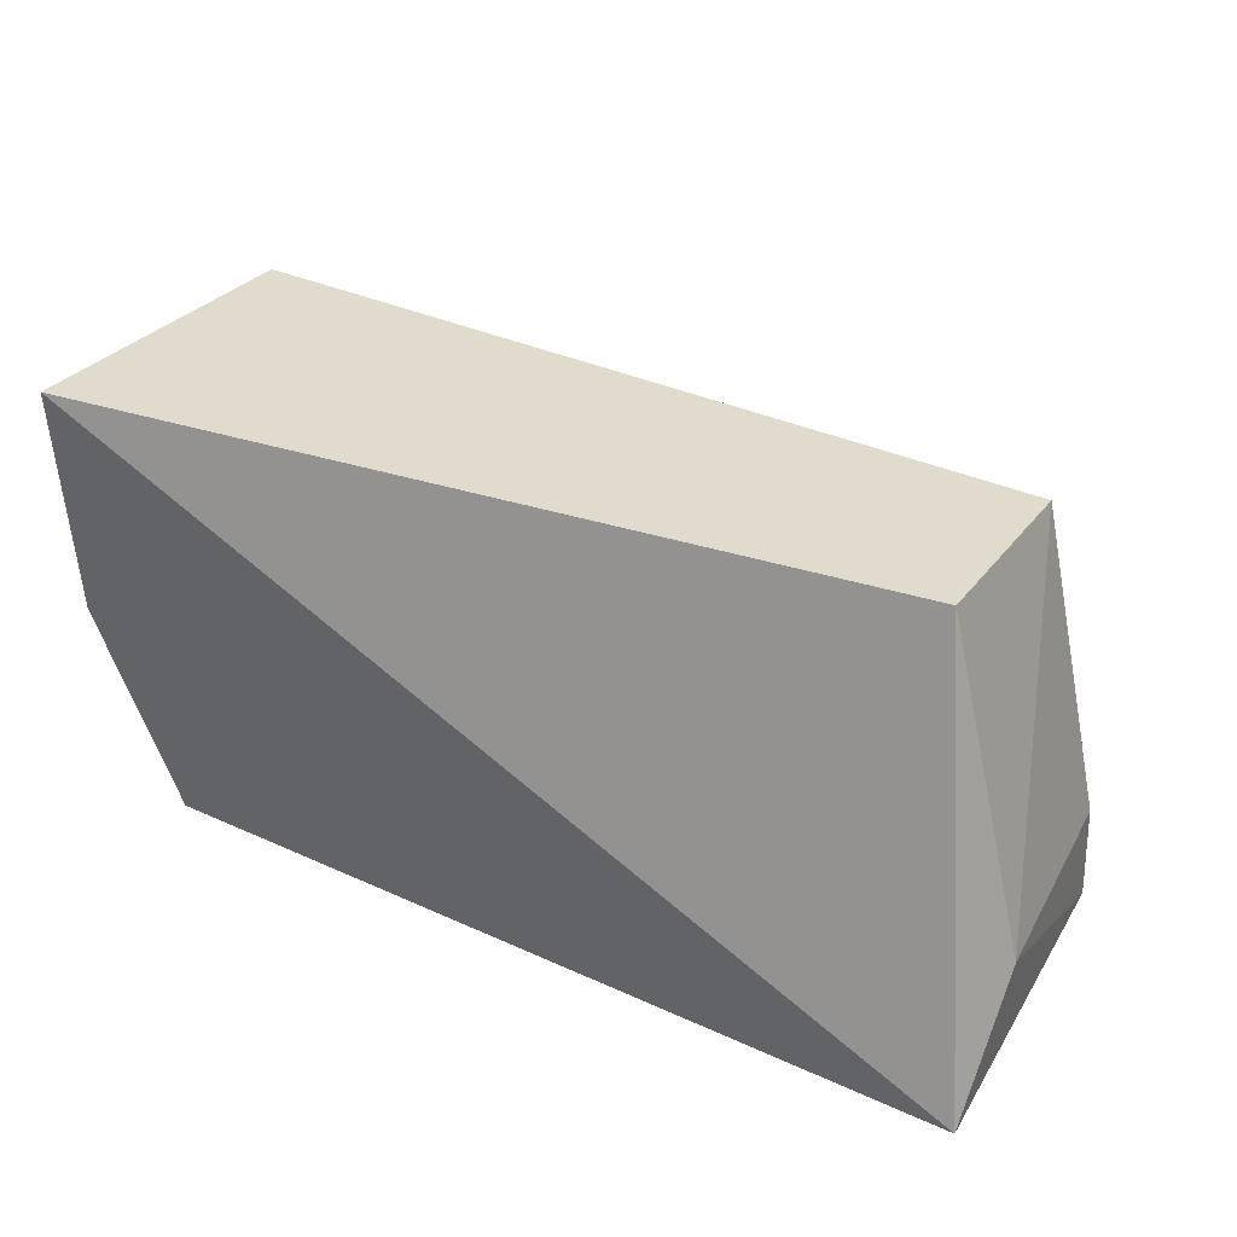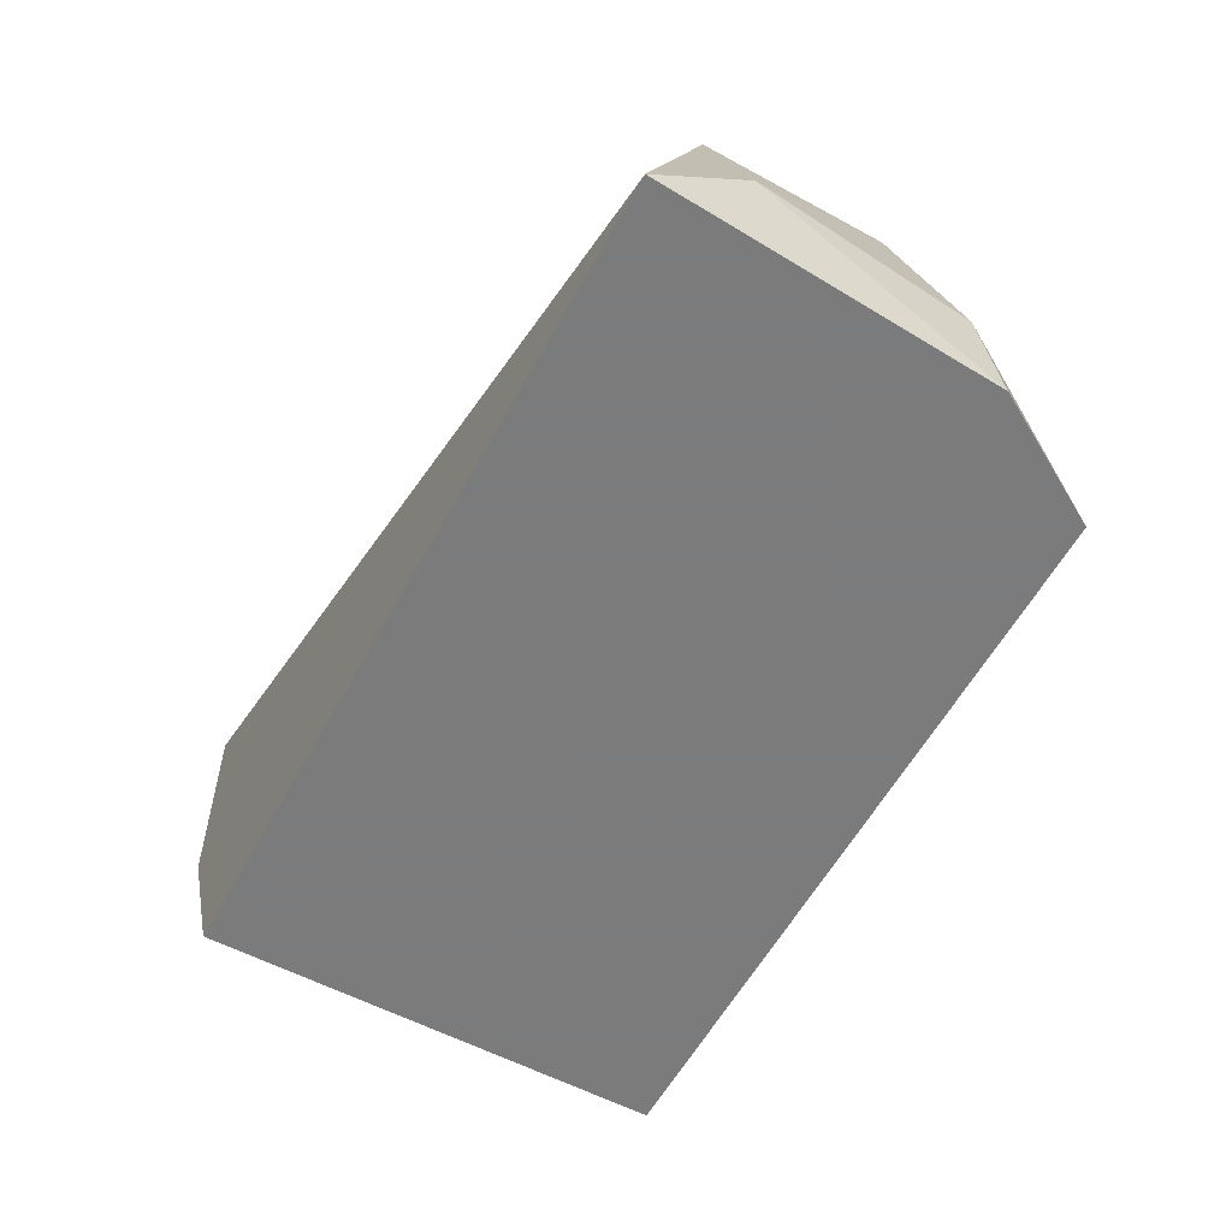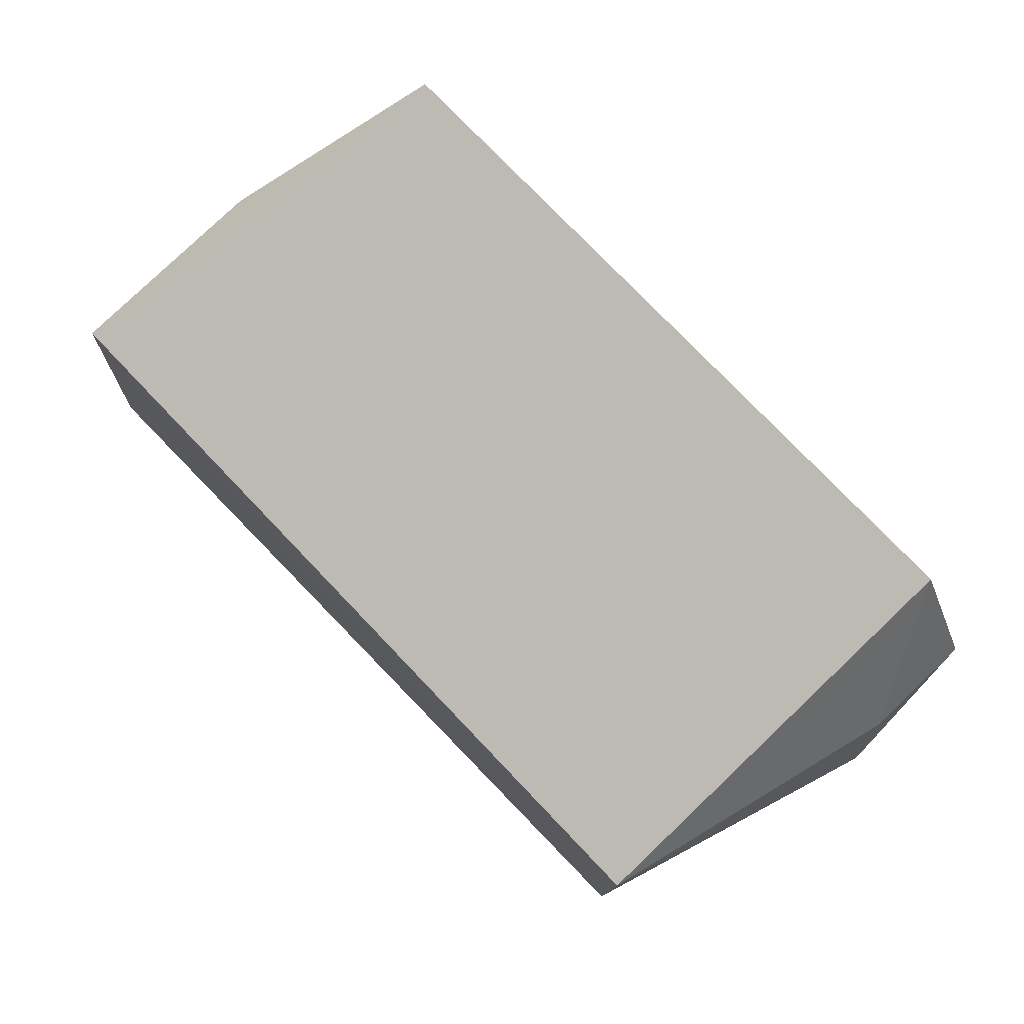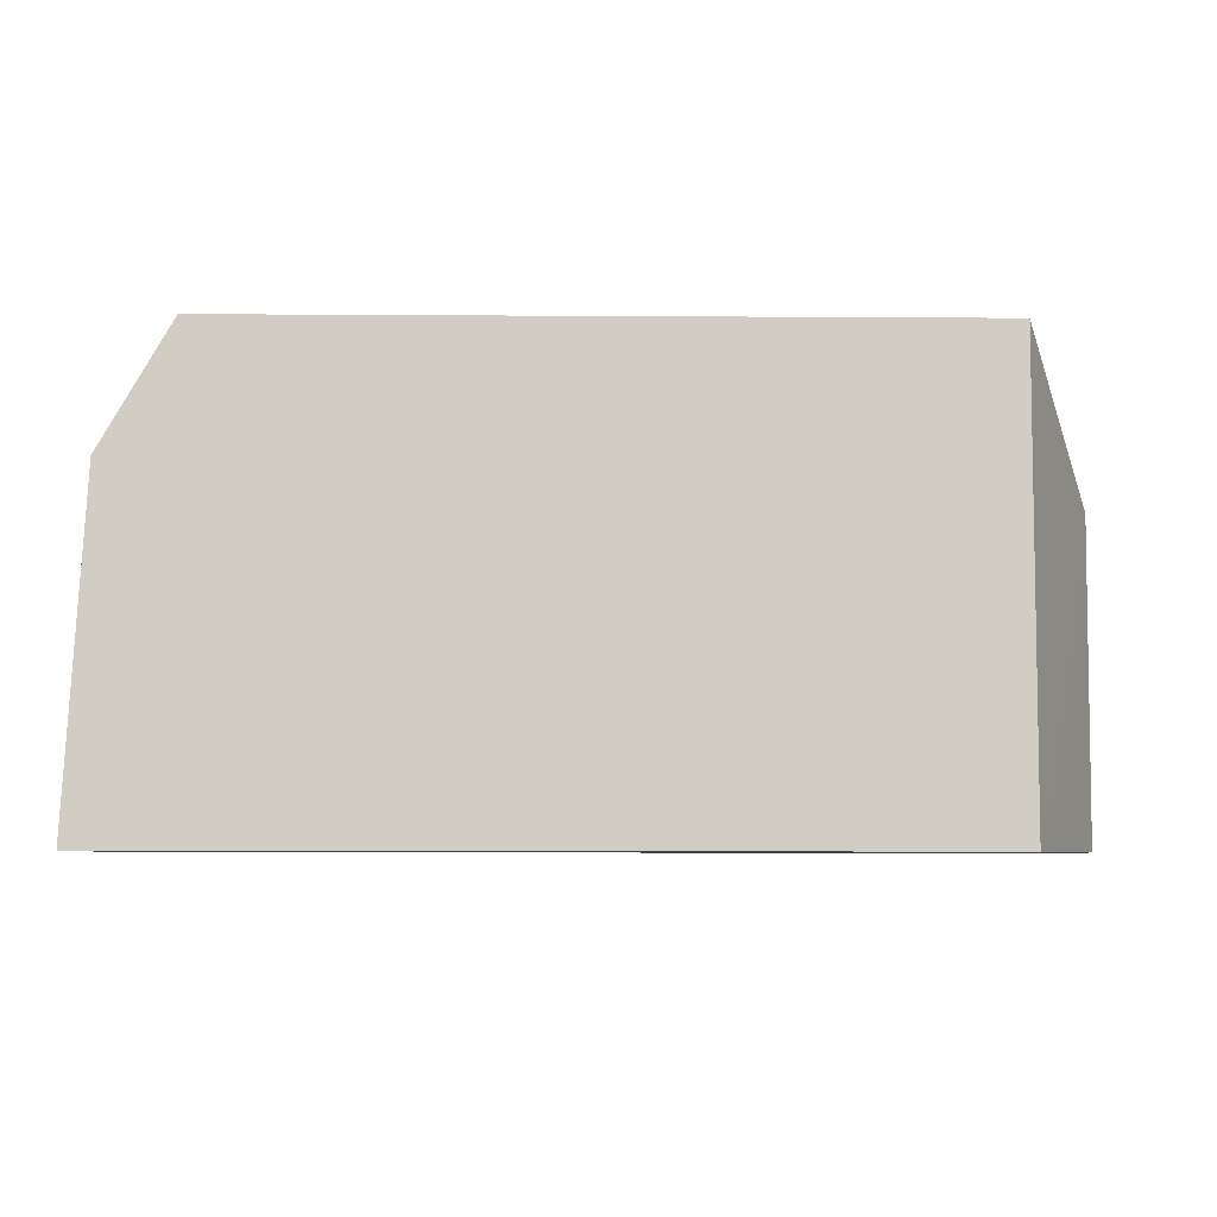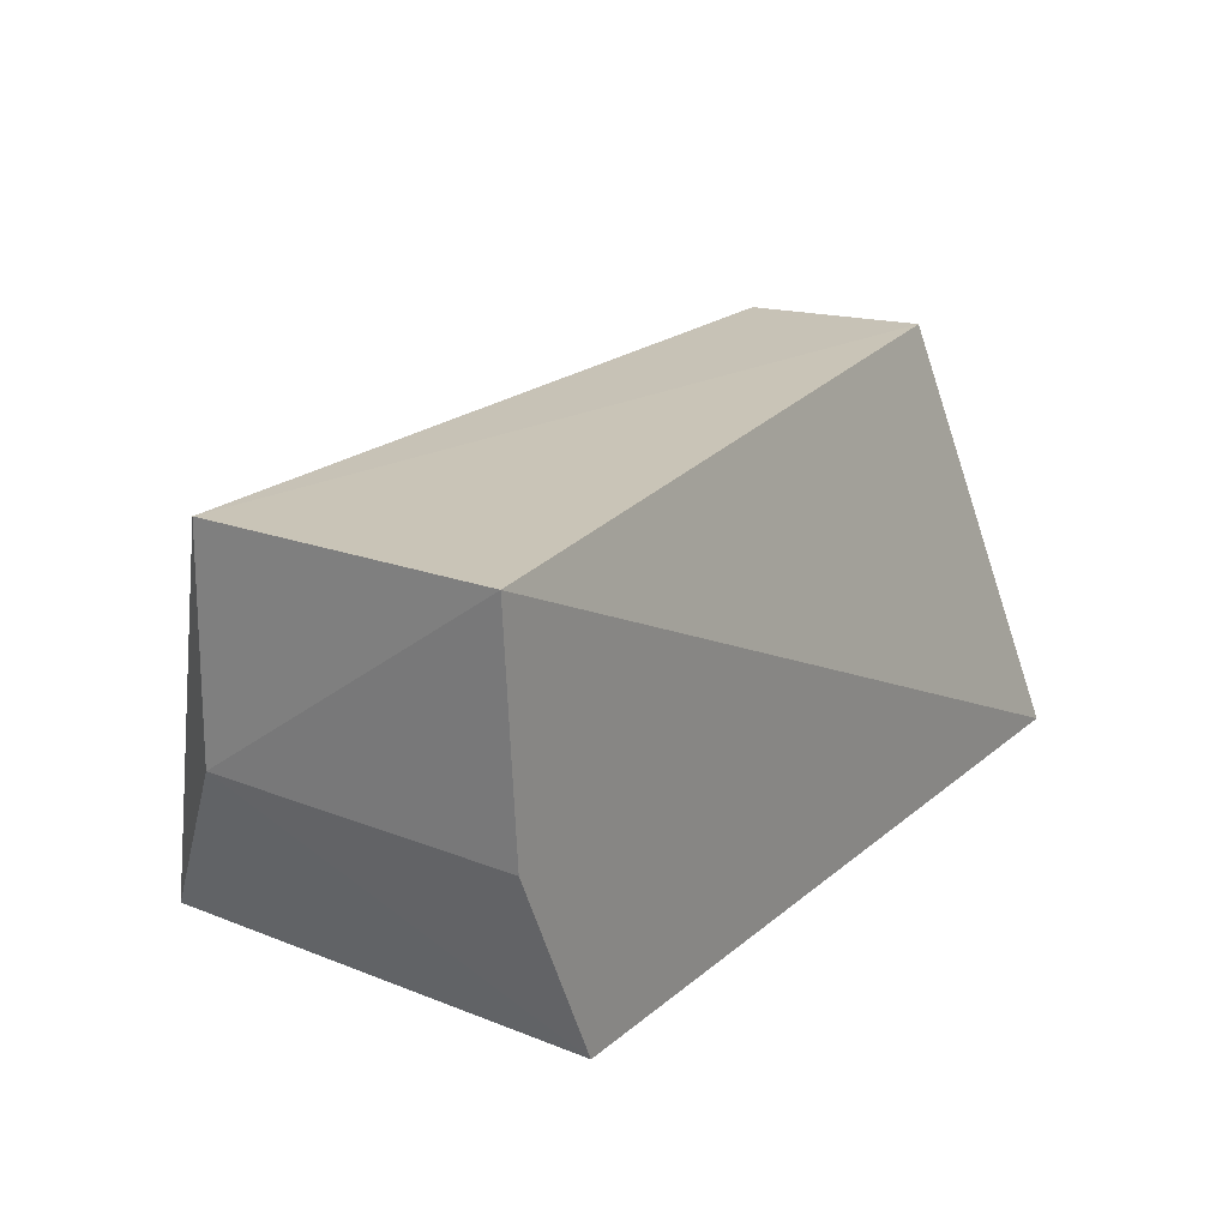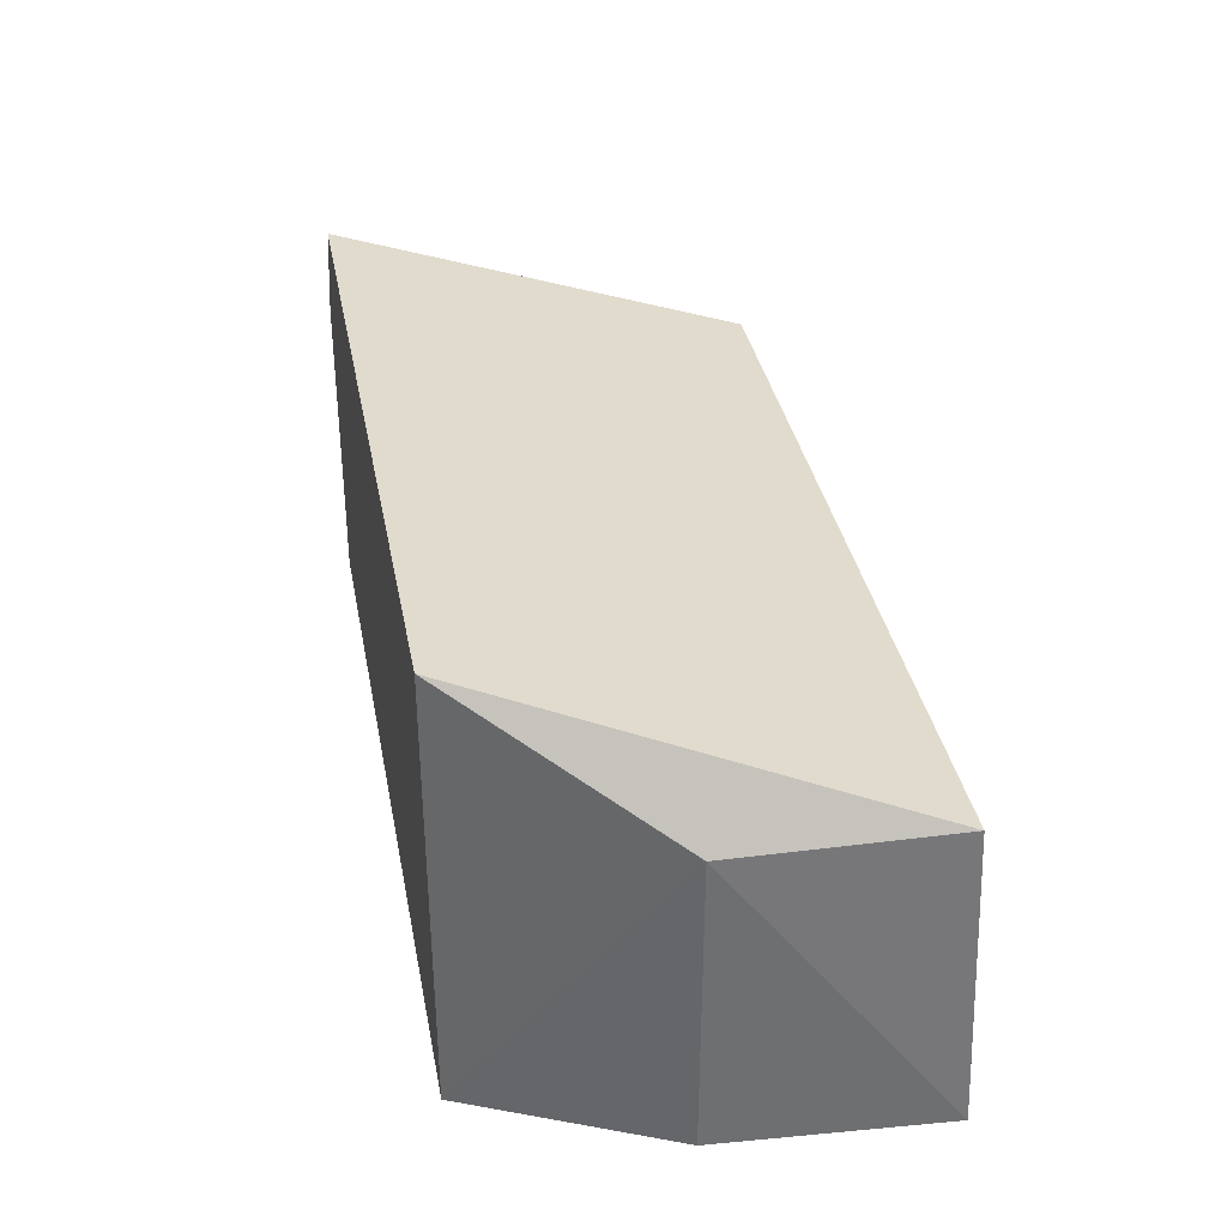
<metadata>
{"format":"obj","ext":"obj","renderer":"f3d","projection":"perspective","resolution":1024,"background":"white","views":[{"elev":35.5,"azim":31.0,"up":"+Z"},{"elev":-58.4,"azim":61.4,"up":"+Z"},{"elev":77.6,"azim":46.2,"up":"+Y"},{"elev":-6.3,"azim":178.8,"up":"+Y"},{"elev":21.3,"azim":-55.0,"up":"+Z"},{"elev":35.8,"azim":-100.7,"up":"+Y"}]}
</metadata>
<code>
v -0.09436 -0.01372 0.1285
v -0.08141 -0.04367 0.0842
v -0.09436 0.006804 0.06826
v -0.198 0.006804 0.06826
v -0.213 -0.05797 0.1299
v -0.198 -0.05797 0.06826
v -0.2109 -0.01357 0.1283
v -0.08428 -0.01289 0.0842
v -0.09436 -0.04136 0.1299
v -0.08141 -0.05797 0.06826
v -0.2109 -0.01289 0.09715
v -0.0843 -0.01058 0.06826
v -0.2108 -0.05797 0.09715
f 6 4 3
f 7 1 3
f 7 3 4
f 8 1 2
f 8 3 1
f 9 2 1
f 9 7 5
f 9 1 7
f 10 6 3
f 10 5 6
f 10 9 5
f 10 2 9
f 11 4 6
f 11 7 4
f 11 5 7
f 12 8 2
f 12 2 10
f 12 10 3
f 12 3 8
f 13 11 6
f 13 6 5
f 13 5 11

</code>
